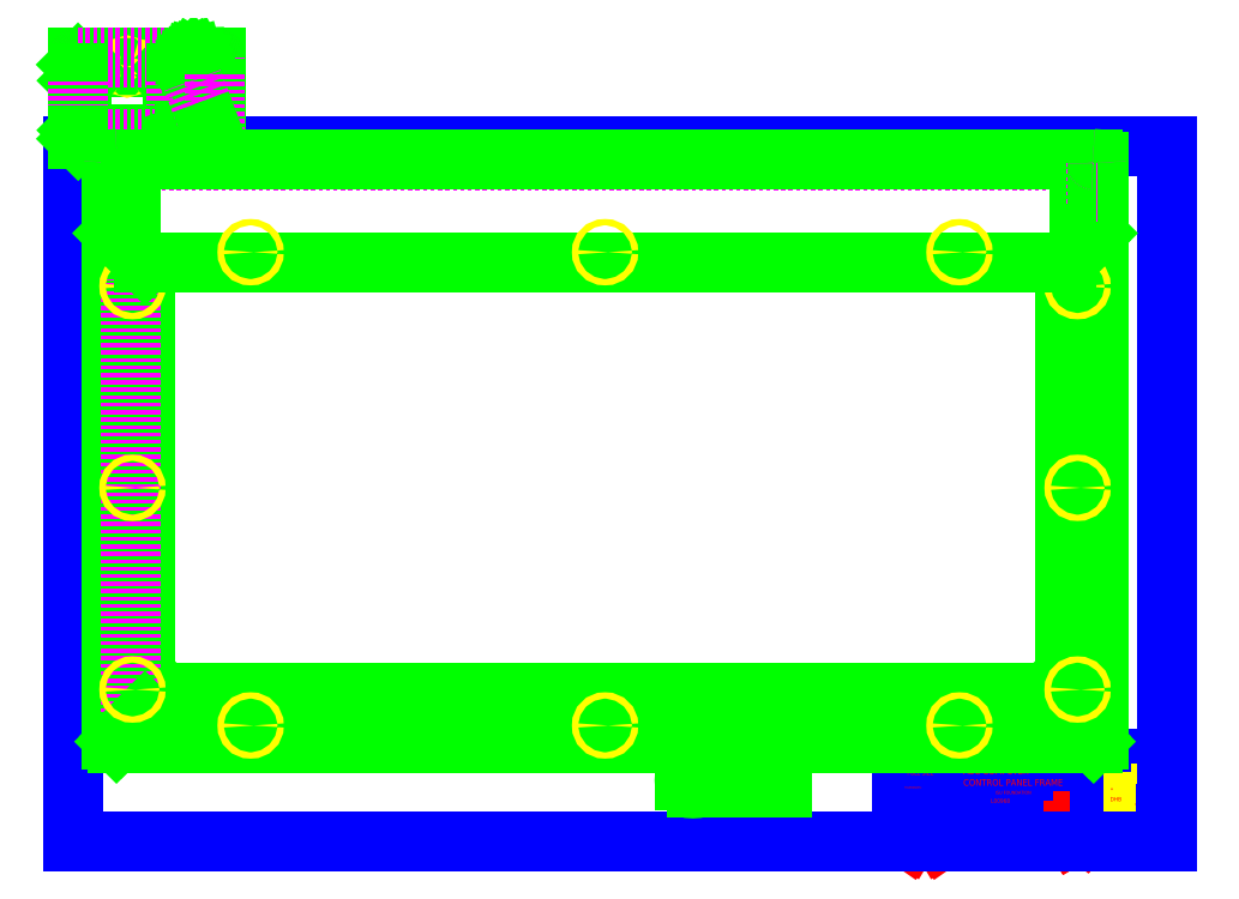
<metadata>
{"format":"dxf","ext":"dxf","renderer":"ezdxf+matplotlib","layout":"modelspace","background":"white","min_lineweight":24,"dpi":150}
</metadata>
<code>
0
SECTION
2
ENTITIES
0
INSERT
8
TEXT
66
     1
2
T-BLK
10
33
20
-7e-16
30
0
0
ATTRIB
8
0
10
26.85
20
2.034
30
0
40
0.2
1
ABC COMPUTER
7
SIMPLEX
2
FLINE_TITLE
70
     0
280
     0
0
ATTRIB
8
0
10
26.85
20
1.69
30
0
40
0.2
1
CONTROL PANEL FRAME
7
SIMPLEX
2
SLINE_TITLE
70
     0
280
     0
0
ATTRIB
8
0
10
25.16
20
2.018
30
0
40
0.13
1
FULL SIZE
7
SIMPLEX
2
DWG_:_ACT
70
     0
280
     0
0
ATTRIB
8
0
10
31.06
20
0.505
30
0
40
0.125
1
1.032e+08DWG
7
SIMPLEX
2
CAD_NUMBER
70
     0
280
     0
0
ATTRIB
8
0
10
31.06
20
0.08357
30
0
40
0.125
1
10323-10.51
7
SIMPLEX
2
FILE_NUMBER
70
     0
280
     0
0
ATTRIB
8
0
10
27.82
20
1.436
30
0
40
0.1
1
ISU FOUNDATION
7
SIMPLEX
2
REQUESTOR
70
     0
280
     0
0
ATTRIB
8
0
10
27.69
20
1.174
30
0
40
0.125
1
L00968
7
SIMPLEX
2
J.O.N.
70
     0
280
     0
0
ATTRIB
8
0
10
31.3
20
1.501
30
0
40
0.125
1
*
7
SIMPLEX
2
DATE
70
     0
280
     0
0
ATTRIB
8
0
10
31.28
20
1.225
30
0
40
0.125
1
DHB
7
SIMPLEX
2
DESN
70
     0
280
     0
0
SEQEND
8
TEXT
0
LINE
8
BORDER
10
33
20
-7e-16
30
0
11
33
21
21
31
0
0
LINE
8
BORDER
10
0
20
-7e-16
30
0
11
0
21
21
31
0
0
LINE
8
BORDER
10
0
20
-7e-16
30
0
11
33
21
-7e-16
31
0
0
LINE
8
BORDER
10
0
20
21
30
0
11
33
21
21
31
0
0
LINE
8
OBJECT
10
4.3
20
21.46
30
0
11
4.3
21
23.2
31
0
0
LINE
8
OBJECT
10
3.126
20
21.46
30
0
11
3.126
21
23.2
31
0
0
CIRCLE
8
HATCH
10
3.064
20
22.83
30
0
40
0.0095
0
CIRCLE
8
HATCH
10
3.064
20
22.22
30
0
40
0.0095
0
CIRCLE
8
HATCH
10
3.064
20
21.61
30
0
40
0.0095
0
LINE
8
OBJECT
10
3.024
20
21.3
30
0
11
0.2538
21
21.3
31
0
0
LINE
8
OBJECT
10
0.1674
20
21.21
30
0
11
3.11
21
21.21
31
0
0
CIRCLE
8
HATCH
10
0.5702
20
21.26
30
0
40
0.0095
0
CIRCLE
8
OBJECT
10
0.7827
20
21.26
30
0
40
0.012
0
CIRCLE
8
OBJECT
10
0.9202
20
21.26
30
0
40
0.012
0
CIRCLE
8
HATCH
10
1.639
20
21.26
30
0
40
0.0095
0
CIRCLE
8
OBJECT
10
2.358
20
21.26
30
0
40
0.012
0
CIRCLE
8
OBJECT
10
2.495
20
21.26
30
0
40
0.012
0
CIRCLE
8
HATCH
10
2.708
20
21.26
30
0
40
0.0095
0
ARC
8
OBJECT
10
3.374
20
21.22
30
0
40
0.0125
50
270
51
5.09e-14
0
LINE
8
OBJECT
10
3.232
20
21.3
30
0
11
3.229
21
21.3
31
0
0
LINE
8
OBJECT
10
3.272
20
21.21
30
0
11
3.374
21
21.21
31
0
0
ARC
8
OBJECT
10
3.272
20
21.22
30
0
40
0.0125
50
200.8
51
270
0
LINE
8
OBJECT
10
3.387
20
21.36
30
0
11
3.383
21
21.36
31
0
0
LINE
8
OBJECT
10
3.26
20
21.22
30
0
11
3.229
21
21.3
31
0
0
LINE
8
OBJECT
10
3.387
20
21.22
30
0
11
3.387
21
21.36
31
0
0
LINE
8
OBJECT
10
2.966
20
21.36
30
0
11
0.3114
21
21.36
31
0
0
LINE
8
OBJECT
10
3.122
20
21.22
30
0
11
3.122
21
21.31
31
0
0
ARC
8
OBJECT
10
3.11
20
21.22
30
0
40
0.012
50
270
51
0
0
LINE
8
OBJECT
10
3.112
20
21.21
30
0
11
2.966
21
21.36
31
0
0
LINE
8
OBJECT
10
0.1656
20
21.21
30
0
11
0.3114
21
21.36
31
0
0
LINE
8
OBJECT
10
0.1554
20
21.22
30
0
11
0.1554
21
21.31
31
0
0
ARC
8
OBJECT
10
0.1674
20
21.22
30
0
40
0.012
50
180
51
270
0
LINE
8
OBJECT
10
3.374
20
21.21
30
0
11
3.374
21
21.31
31
0
0
LINE
8
OBJECT
10
3.272
20
21.21
30
0
11
3.272
21
21.31
31
0
0
LINE
8
OBJECT
10
3.272
20
21.31
30
0
11
3.374
21
21.31
31
0
0
ARC
8
OBJECT
10
3.719
20
23.52
30
0
40
0.15
50
90
51
200.6
0
LINE
8
OBJECT
10
3.03
20
23.36
30
0
11
0.2474
21
23.36
31
0
0
LINE
8
OBJECT
10
0.1674
20
23.67
30
0
11
3.11
21
23.67
31
0
0
CIRCLE
8
HATCH
10
0.5702
20
23.39
30
0
40
0.0095
0
CIRCLE
8
HATCH
10
1.639
20
23.39
30
0
40
0.0095
0
CIRCLE
8
HATCH
10
2.708
20
23.39
30
0
40
0.0095
0
ARC
8
OBJECT
10
3.566
20
23.42
30
0
40
0.044
50
20.55
51
50.44
0
ARC
8
OBJECT
10
3.626
20
23.49
30
0
40
0.05
50
200.6
51
230.4
0
LINE
8
OBJECT
10
3.719
20
23.67
30
0
11
4.288
21
23.67
31
0
0
ARC
8
OBJECT
10
4.288
20
23.66
30
0
40
0.0125
50
5.09e-14
51
90
0
LINE
8
HIDDEN2
10
4.296
20
23.61
30
0
11
4.3
21
23.61
31
0
0
LINE
8
OBJECT
10
3.633
20
23.36
30
0
11
3.607
21
23.43
31
0
0
LINE
8
OBJECT
10
4.3
20
23.61
30
0
11
4.3
21
23.66
31
0
0
LINE
8
OBJECT
10
3.719
20
23.57
30
0
11
4.288
21
23.57
31
0
0
LINE
8
OBJECT
10
4.288
20
23.57
30
0
11
4.288
21
23.67
31
0
0
LINE
8
OBJECT
10
3.719
20
23.57
30
0
11
3.719
21
23.67
31
0
0
ARC
8
OBJECT
10
3.719
20
23.52
30
0
40
0.125
50
92.35
51
102.7
0
ARC
8
OBJECT
10
3.719
20
23.52
30
0
40
0.125
50
107.3
51
117.7
0
ARC
8
OBJECT
10
3.719
20
23.52
30
0
40
0.125
50
122.3
51
132.7
0
ARC
8
OBJECT
10
3.719
20
23.52
30
0
40
0.125
50
137.3
51
147.7
0
ARC
8
OBJECT
10
3.719
20
23.52
30
0
40
0.125
50
152.3
51
162.7
0
ARC
8
OBJECT
10
3.719
20
23.52
30
0
40
0.125
50
167.3
51
177.7
0
ARC
8
OBJECT
10
3.719
20
23.52
30
0
40
0.125
50
182.3
51
192.7
0
ARC
8
OBJECT
10
3.719
20
23.52
30
0
40
0.125
50
197.3
51
200.6
0
ARC
8
OBJECT
10
3.626
20
23.49
30
0
40
0.025
50
200.6
51
230.4
0
LINE
8
OBJECT
10
3.61
20
23.47
30
0
11
3.594
21
23.45
31
0
0
LINE
8
OBJECT
10
3.633
20
23.36
30
0
11
3.637
21
23.36
31
0
0
LINE
8
OBJECT
10
3.122
20
23.45
30
0
11
3.122
21
23.66
31
0
0
ARC
8
OBJECT
10
3.11
20
23.66
30
0
40
0.012
50
0
51
90
0
LINE
8
HIDDEN2
10
3.122
20
23.57
30
0
11
3.118
21
23.57
31
0
0
LINE
8
OBJECT
10
3.03
20
23.36
30
0
11
3.118
21
23.45
31
0
0
LINE
8
OBJECT
10
3.118
20
23.45
30
0
11
3.122
21
23.45
31
0
0
LINE
8
OBJECT
10
0.1554
20
23.45
30
0
11
0.1554
21
23.66
31
0
0
LINE
8
OBJECT
10
0.2474
20
23.36
30
0
11
0.1594
21
23.45
31
0
0
LINE
8
OBJECT
10
0.1594
20
23.45
30
0
11
0.1554
21
23.45
31
0
0
LINE
8
HIDDEN2
10
0.1554
20
23.57
30
0
11
0.1594
21
23.57
31
0
0
ARC
8
OBJECT
10
0.1674
20
23.66
30
0
40
0.012
50
90
51
180
0
LINE
8
OBJECT
10
3.026
20
22.9
30
0
11
3.097
21
22.97
31
0
0
LINE
8
OBJECT
10
3.098
20
21.47
30
0
11
3.026
21
21.54
31
0
0
LINE
8
OBJECT
10
3.719
20
23.2
30
0
11
4.3
21
23.2
31
0
0
ARC
8
OBJECT
10
3.719
20
23.07
30
0
40
0.138
50
90
51
200.6
0
ARC
8
OBJECT
10
3.626
20
23.03
30
0
40
0.038
50
200.6
51
230.4
0
ARC
8
OBJECT
10
3.566
20
22.96
30
0
40
0.056
50
20.55
51
50.44
0
LINE
8
OBJECT
10
3.607
20
22.97
30
0
11
3.618
21
22.98
31
0
0
LINE
8
OBJECT
10
4.169
20
21.48
30
0
11
3.607
21
22.97
31
0
0
LINE
8
OBJECT
10
4.169
20
21.48
30
0
11
4.172
21
21.48
31
0
0
LINE
8
OBJECT
10
3.126
20
23.2
30
0
11
3.122
21
23.2
31
0
0
LINE
8
OBJECT
10
3.126
20
21.46
30
0
11
3.122
21
21.46
31
0
0
LINE
8
OBJECT
10
3.026
20
21.54
30
0
11
3.026
21
22.9
31
0
0
LINE
8
OBJECT
10
0.1594
20
21.31
30
0
11
0.1554
21
21.31
31
0
0
LINE
8
OBJECT
10
3.122
20
21.31
30
0
11
3.118
21
21.31
31
0
0
LINE
8
OBJECT
10
3.07
20
22.94
30
0
11
3.07
21
23.15
31
0
0
LINE
8
HIDDEN2
10
3.07
20
21.5
30
0
11
3.07
21
22.94
31
0
0
LINE
8
OBJECT
10
3.122
20
23.15
30
0
11
3.07
21
23.15
31
0
0
LINE
8
HIDDEN2
10
4.296
20
23.15
30
0
11
4.3
21
23.15
31
0
0
LINE
8
OBJECT
10
4.3
20
21.46
30
0
11
4.179
21
21.46
31
0
0
LINE
8
HIDDEN2
10
4.296
20
21.48
30
0
11
4.3
21
21.48
31
0
0
LINE
8
HIDDEN2
10
0.2074
20
21.5
30
0
11
0.2074
21
22.94
31
0
0
LINE
8
OBJECT
10
0.2514
20
21.54
30
0
11
0.2514
21
22.9
31
0
0
LINE
8
OBJECT
10
0.1514
20
21.46
30
0
11
0.1514
21
23.2
31
0
0
LINE
8
OBJECT
10
0.1795
20
21.47
30
0
11
0.2514
21
21.54
31
0
0
CIRCLE
8
HATCH
10
0.2139
20
21.61
30
0
40
0.0095
0
LINE
8
OBJECT
10
0.1514
20
21.46
30
0
11
0.1554
21
21.46
31
0
0
CIRCLE
8
HATCH
10
0.2139
20
22.22
30
0
40
0.0095
0
LINE
8
OBJECT
10
0.2514
20
22.9
30
0
11
0.1812
21
22.97
31
0
0
CIRCLE
8
HATCH
10
0.2139
20
22.83
30
0
40
0.0095
0
LINE
8
OBJECT
10
0.1554
20
23.15
30
0
11
0.2074
21
23.15
31
0
0
LINE
8
OBJECT
10
0.2074
20
22.94
30
0
11
0.2074
21
23.15
31
0
0
LINE
8
OBJECT
10
0.1514
20
23.2
30
0
11
0.1554
21
23.2
31
0
0
LINE
8
OBJECT
10
3.126
20
21.47
30
0
11
3.098
21
21.47
31
0
0
LINE
8
OBJECT
10
3.126
20
22.97
30
0
11
3.097
21
22.97
31
0
0
LINE
8
OBJECT
10
0.1514
20
22.97
30
0
11
0.1812
21
22.97
31
0
0
LINE
8
OBJECT
10
0.1514
20
21.47
30
0
11
0.1795
21
21.47
31
0
0
LINE
8
HIDDEN2
10
3.118
20
23.45
30
0
11
3.118
21
23.66
31
0
0
LINE
8
HIDDEN2
10
0.1674
20
23.67
30
0
11
3.11
21
23.67
31
0
0
ARC
8
HIDDEN2
10
3.11
20
23.66
30
0
40
0.008
50
1.018e-13
51
90
0
ARC
8
HIDDEN2
10
0.1674
20
23.66
30
0
40
0.008
50
90
51
180
0
LINE
8
HIDDEN2
10
0.1594
20
23.45
30
0
11
0.1594
21
23.66
31
0
0
LINE
8
OBJECT
10
3.122
20
22.97
30
0
11
3.122
21
23.2
31
0
0
LINE
8
HIDDEN2
10
3.122
20
21.47
30
0
11
3.122
21
22.97
31
0
0
LINE
8
OBJECT
10
3.122
20
21.46
30
0
11
3.122
21
21.47
31
0
0
LINE
8
OBJECT
10
0.1554
20
22.97
30
0
11
0.1554
21
23.2
31
0
0
LINE
8
HIDDEN2
10
0.1554
20
21.47
30
0
11
0.1554
21
22.97
31
0
0
LINE
8
OBJECT
10
0.1554
20
21.46
30
0
11
0.1554
21
21.47
31
0
0
LINE
8
OBJECT
10
3.118
20
21.22
30
0
11
3.118
21
21.31
31
0
0
LINE
8
HIDDEN2
10
0.1674
20
21.21
30
0
11
3.11
21
21.21
31
0
0
LINE
8
HIDDEN2
10
3.272
20
21.21
30
0
11
3.374
21
21.21
31
0
0
LINE
8
OBJECT
10
3.264
20
21.22
30
0
11
3.232
21
21.3
31
0
0
ARC
8
OBJECT
10
3.272
20
21.22
30
0
40
0.0085
50
200.8
51
270
0
ARC
8
OBJECT
10
3.374
20
21.22
30
0
40
0.0085
50
270
51
5.09e-14
0
LINE
8
OBJECT
10
3.383
20
21.22
30
0
11
3.383
21
21.36
31
0
0
ARC
8
OBJECT
10
3.11
20
21.22
30
0
40
0.008
50
270
51
0
0
ARC
8
OBJECT
10
0.1674
20
21.22
30
0
40
0.008
50
180
51
270
0
LINE
8
OBJECT
10
0.1594
20
21.22
30
0
11
0.1594
21
21.31
31
0
0
LINE
8
HIDDEN2
10
4.296
20
23.66
30
0
11
4.296
21
23.61
31
0
0
ARC
8
HIDDEN2
10
4.288
20
23.66
30
0
40
0.0085
50
5.09e-14
51
90
0
LINE
8
HIDDEN2
10
3.719
20
23.67
30
0
11
4.288
21
23.67
31
0
0
ARC
8
HIDDEN2
10
3.719
20
23.52
30
0
40
0.146
50
90
51
200.6
0
ARC
8
OBJECT
10
3.566
20
23.42
30
0
40
0.048
50
20.55
51
50.44
0
ARC
8
HIDDEN2
10
3.626
20
23.49
30
0
40
0.046
50
200.6
51
230.4
0
LINE
8
OBJECT
10
3.637
20
23.36
30
0
11
3.611
21
23.43
31
0
0
LINE
8
OBJECT
10
3.681
20
23.66
30
0
11
3.692
21
23.65
31
0
0
LINE
8
OBJECT
10
3.681
20
23.66
30
0
11
3.682
21
23.64
31
0
0
LINE
8
OBJECT
10
3.714
20
23.65
30
0
11
3.719
21
23.67
31
0
0
LINE
8
OBJECT
10
3.646
20
23.65
30
0
11
3.652
21
23.63
31
0
0
LINE
8
OBJECT
10
3.646
20
23.65
30
0
11
3.661
21
23.63
31
0
0
LINE
8
OBJECT
10
3.616
20
23.63
30
0
11
3.627
21
23.61
31
0
0
LINE
8
OBJECT
10
3.616
20
23.63
30
0
11
3.634
21
23.62
31
0
0
LINE
8
OBJECT
10
3.593
20
23.6
30
0
11
3.608
21
23.58
31
0
0
LINE
8
OBJECT
10
3.593
20
23.6
30
0
11
3.614
21
23.59
31
0
0
LINE
8
OBJECT
10
3.578
20
23.56
30
0
11
3.597
21
23.55
31
0
0
LINE
8
OBJECT
10
3.578
20
23.56
30
0
11
3.6
21
23.56
31
0
0
LINE
8
OBJECT
10
3.573
20
23.52
30
0
11
3.594
21
23.52
31
0
0
LINE
8
OBJECT
10
3.573
20
23.52
30
0
11
3.594
21
23.53
31
0
0
LINE
8
OBJECT
10
3.578
20
23.49
30
0
11
3.6
21
23.49
31
0
0
LINE
8
OBJECT
10
3.578
20
23.49
30
0
11
3.597
21
23.5
31
0
0
LINE
8
HIDDEN2
10
4.172
20
21.48
30
0
11
3.611
21
22.98
31
0
0
LINE
8
HIDDEN2
10
4.296
20
23.15
30
0
11
4.296
21
21.48
31
0
0
LINE
8
OBJECT
10
4.172
20
21.48
30
0
11
4.179
21
21.46
31
0
0
LINE
8
HIDDEN2
10
1.337
20
3.022
30
0
11
30.77
21
3.022
31
0
0
LINE
8
HIDDEN2
10
1.337
20
20.57
30
0
11
30.77
21
20.57
31
0
0
LINE
8
OBJECT
10
1.177
20
3.171
30
0
11
1.459
21
3.171
31
0
0
LINE
8
OBJECT
10
1.177
20
18.15
30
0
11
1.475
21
18.15
31
0
0
LINE
8
OBJECT
10
1.217
20
20.02
30
0
11
1.737
21
20.02
31
0
0
LINE
8
OBJECT
10
2.137
20
17.48
30
0
11
1.257
21
18.36
31
0
0
LINE
8
OBJECT
10
1.337
20
20.61
30
0
11
30.77
21
20.61
31
0
0
LINE
8
OBJECT
10
1.319
20
3.024
30
0
11
2.777
21
4.482
31
0
0
LINE
8
OBJECT
10
1.337
20
2.982
30
0
11
30.77
21
2.982
31
0
0
LINE
8
HIDDEN2
10
1.217
20
3.171
30
0
11
1.217
21
18.15
31
0
0
LINE
8
OBJECT
10
1.177
20
3.072
30
0
11
1.177
21
20.52
31
0
0
LINE
8
OBJECT
10
1.257
20
3.102
30
0
11
1.257
21
4.042
31
0
0
ARC
8
OBJECT
10
1.337
20
3.102
30
0
40
0.08
50
180
51
270
0
LINE
8
OBJECT
10
1.217
20
3.072
30
0
11
1.217
21
3.171
31
0
0
LINE
8
OBJECT
10
1.177
20
3.072
30
0
11
1.217
21
3.072
31
0
0
LINE
8
OBJECT
10
1.257
20
4.042
30
0
11
1.217
21
4.042
31
0
0
ARC
8
OBJECT
10
1.337
20
3.102
30
0
40
0.12
50
180
51
270
0
LINE
8
OBJECT
10
1.217
20
3.102
30
0
11
1.217
21
4.042
31
0
0
LINE
8
OBJECT
10
1.217
20
18.15
30
0
11
1.217
21
20.52
31
0
0
LINE
8
OBJECT
10
1.177
20
20.52
30
0
11
1.217
21
20.52
31
0
0
LINE
8
HIDDEN2
10
1.257
20
18.36
30
0
11
1.257
21
20.49
31
0
0
LINE
8
OBJECT
10
1.217
20
18.36
30
0
11
1.217
21
20.49
31
0
0
LINE
8
HIDDEN2
10
1.217
20
19.61
30
0
11
1.257
21
19.61
31
0
0
LINE
8
OBJECT
10
1.257
20
18.36
30
0
11
1.217
21
18.36
31
0
0
ARC
8
HIDDEN2
10
1.337
20
20.49
30
0
40
0.08
50
90
51
180
0
ARC
8
OBJECT
10
1.337
20
20.49
30
0
40
0.12
50
90
51
180
0
LINE
8
OBJECT
10
29.33
20
4.482
30
0
11
2.777
21
4.482
31
0
0
LINE
8
OBJECT
10
29.9
20
3.905
30
0
11
2.201
21
3.905
31
0
0
LINE
8
OBJECT
10
2.177
20
3.89
30
0
11
2.177
21
17.45
31
0
0
LINE
8
HIDDEN2
10
1.737
20
3.45
30
0
11
1.737
21
17.89
31
0
0
LINE
8
OBJECT
10
1.459
20
3.171
30
0
11
2.177
21
3.89
31
0
0
CIRCLE
8
HATCH
10
5.365
20
3.51
30
0
40
0.095
0
CIRCLE
8
OBJECT
10
7.49
20
3.482
30
0
40
0.12
0
CIRCLE
8
OBJECT
10
8.865
20
3.482
30
0
40
0.12
0
CIRCLE
8
HATCH
10
1.802
20
4.594
30
0
40
0.095
0
CIRCLE
8
HATCH
10
16.05
20
3.51
30
0
40
0.095
0
CIRCLE
8
HATCH
10
1.802
20
10.68
30
0
40
0.095
0
LINE
8
OBJECT
10
1.737
20
17.89
30
0
11
1.737
21
20.02
31
0
0
CIRCLE
8
HATCH
10
1.802
20
16.77
30
0
40
0.095
0
LINE
8
OBJECT
10
2.177
20
17.45
30
0
11
1.475
21
18.15
31
0
0
LINE
8
HIDDEN2
10
30.89
20
3.171
30
0
11
30.89
21
18.15
31
0
0
LINE
8
HIDDEN2
10
30.37
20
3.45
30
0
11
30.37
21
17.89
31
0
0
LINE
8
OBJECT
10
29.93
20
3.89
30
0
11
29.93
21
17.45
31
0
0
LINE
8
OBJECT
10
30.93
20
3.072
30
0
11
30.93
21
20.52
31
0
0
CIRCLE
8
OBJECT
10
23.24
20
3.482
30
0
40
0.12
0
CIRCLE
8
OBJECT
10
24.61
20
3.482
30
0
40
0.12
0
LINE
8
OBJECT
10
30.65
20
3.171
30
0
11
29.93
21
3.89
31
0
0
LINE
8
OBJECT
10
30.79
20
3.024
30
0
11
29.33
21
4.482
31
0
0
CIRCLE
8
HATCH
10
26.74
20
3.51
30
0
40
0.095
0
ARC
8
OBJECT
10
30.77
20
3.102
30
0
40
0.08
50
270
51
0
0
LINE
8
OBJECT
10
30.85
20
3.102
30
0
11
30.85
21
4.042
31
0
0
LINE
8
OBJECT
10
30.89
20
3.072
30
0
11
30.89
21
3.171
31
0
0
LINE
8
OBJECT
10
30.93
20
3.171
30
0
11
30.65
21
3.171
31
0
0
LINE
8
OBJECT
10
30.89
20
4.042
30
0
11
30.85
21
4.042
31
0
0
LINE
8
OBJECT
10
30.93
20
3.072
30
0
11
30.89
21
3.072
31
0
0
ARC
8
OBJECT
10
30.77
20
3.102
30
0
40
0.12
50
270
51
0
0
LINE
8
OBJECT
10
30.89
20
3.102
30
0
11
30.89
21
4.042
31
0
0
CIRCLE
8
HATCH
10
30.3
20
4.594
30
0
40
0.095
0
CIRCLE
8
HATCH
10
30.3
20
10.68
30
0
40
0.095
0
LINE
8
OBJECT
10
29.93
20
17.45
30
0
11
30.63
21
18.15
31
0
0
LINE
8
OBJECT
10
30.89
20
18.15
30
0
11
30.89
21
20.52
31
0
0
LINE
8
OBJECT
10
30.37
20
17.89
30
0
11
30.37
21
20.02
31
0
0
LINE
8
OBJECT
10
30.93
20
18.15
30
0
11
30.63
21
18.15
31
0
0
CIRCLE
8
HATCH
10
30.3
20
16.77
30
0
40
0.095
0
LINE
8
OBJECT
10
30.89
20
20.02
30
0
11
30.37
21
20.02
31
0
0
LINE
8
OBJECT
10
30.93
20
20.52
30
0
11
30.89
21
20.52
31
0
0
LINE
8
OBJECT
10
29.97
20
17.48
30
0
11
2.137
21
17.48
31
0
0
CIRCLE
8
HATCH
10
5.365
20
17.79
30
0
40
0.095
0
CIRCLE
8
HATCH
10
16.05
20
17.79
30
0
40
0.095
0
LINE
8
OBJECT
10
29.97
20
17.48
30
0
11
30.85
21
18.36
31
0
0
CIRCLE
8
HATCH
10
26.74
20
17.79
30
0
40
0.095
0
LINE
8
HIDDEN2
10
30.85
20
18.36
30
0
11
30.85
21
20.49
31
0
0
LINE
8
OBJECT
10
30.89
20
18.36
30
0
11
30.89
21
20.49
31
0
0
LINE
8
OBJECT
10
30.85
20
18.36
30
0
11
30.89
21
18.36
31
0
0
LINE
8
HIDDEN2
10
30.89
20
19.61
30
0
11
30.85
21
19.61
31
0
0
ARC
8
HIDDEN2
10
30.77
20
20.49
30
0
40
0.08
50
1.018e-13
51
90
0
ARC
8
OBJECT
10
30.77
20
20.49
30
0
40
0.12
50
0
51
90
0
INSERT
8
DATUM
66
     1
2
P-TITLE
10
20.01
20
2.497
30
0
0
ATTRIB
8
OBJECT
10
19.49
20
0.8093
30
0
40
0.1
1
HALF SIZE
7
ROMANS
2
SCALE
70
     0
280
     0
0
ATTRIB
8
OBJECT
10
19.41
20
1.059
30
0
40
0.1
1
ONE
7
ROMANS
2
#_REQUIRED
70
     0
280
     0
0
ATTRIB
8
OBJECT
10
19.69
20
1.309
30
0
40
0.1
1
PAINTCOTE
7
ROMANS
2
MATERIAL
70
     0
280
     0
0
ATTRIB
8
OBJECT
10
18.66
20
1.899
30
0
40
0.12
1
J
7
ROMANS
72
     4
11
18.7
21
1.959
31
0
2
NO.
70
     0
280
     0
0
ATTRIB
8
OBJECT
10
19.03
20
1.784
30
0
40
0.15
1
CONTROL PANEL FRAME
7
ROMANS
2
DESCRIPTION
70
     0
280
     0
0
ATTRIB
8
OBJECT
10
18.6
20
1.699
30
0
40
0.12
1
01
7
ROMANS
72
     4
11
18.7
21
1.759
31
0
2
PAGE
70
     0
280
     0
0
SEQEND
8
DATUM
0
TEXT
8
OBJECT
10
5.735
20
21.19
30
0
40
0.2
1
ONE TENTH SIZE
7
SIMPLEX
0
VIEWPORT
8
0
10
18.35
20
12.66
30
0
40
36.7
41
25.32
68
     1
69
     1
12
18.35
22
12.66
13
0
23
0
14
1
24
1
15
0
25
0
16
0
26
0
36
1
17
0
27
0
37
0
42
50
43
0
44
0
45
25.32
50
0
51
0
72
   100
90
    33056
1

281
     0
71
     1
74
     0
110
0
120
0
130
0
111
1
121
0
131
0
112
0
122
1
132
0
79
     0
146
0
170
     0
61
     5
348
29C26
292
     1
282
     1
141
0
142
0
63
   250
421
  3355443
0
ENDSEC
0
EOF

</code>
